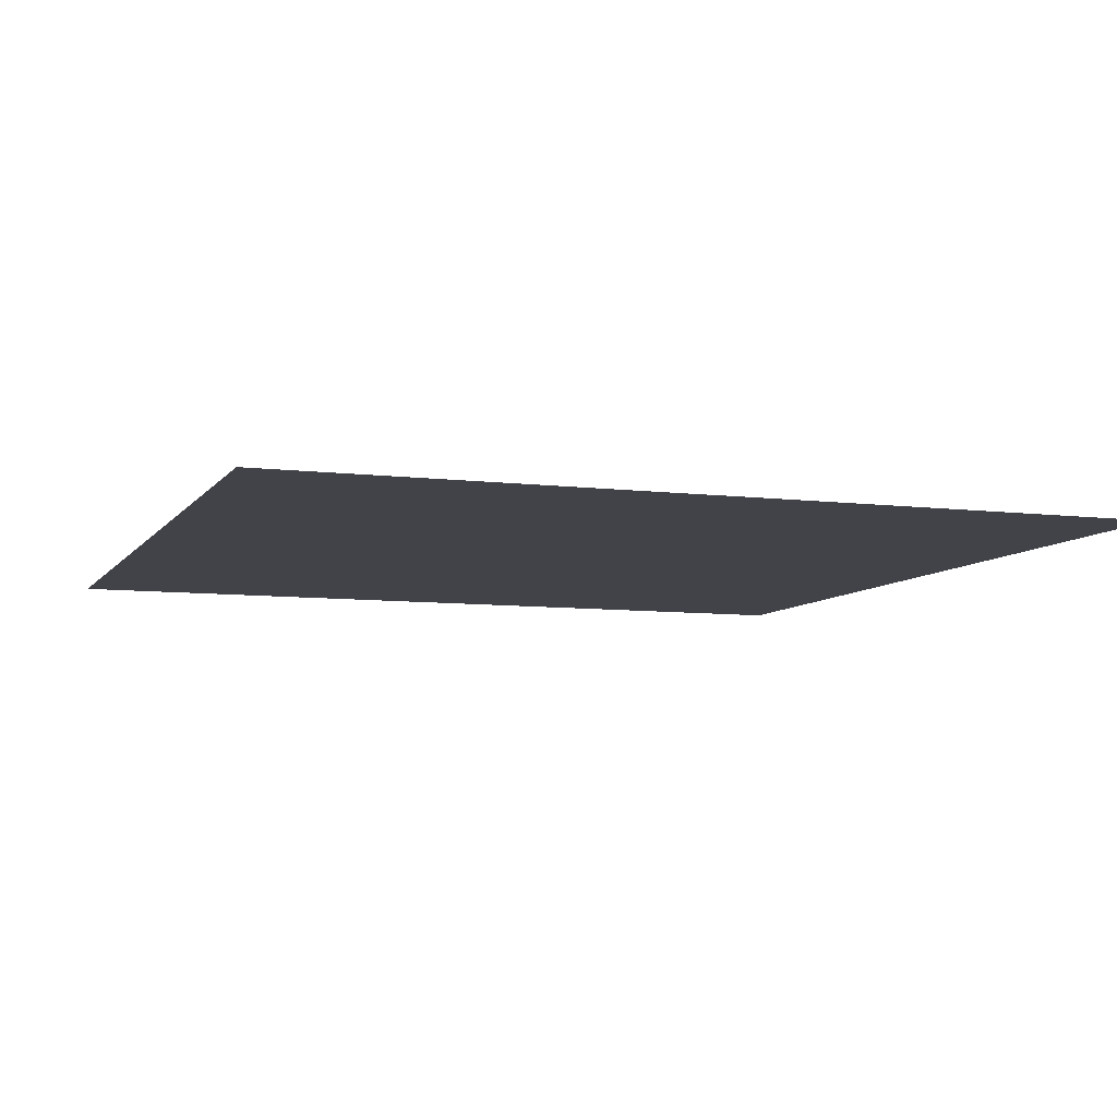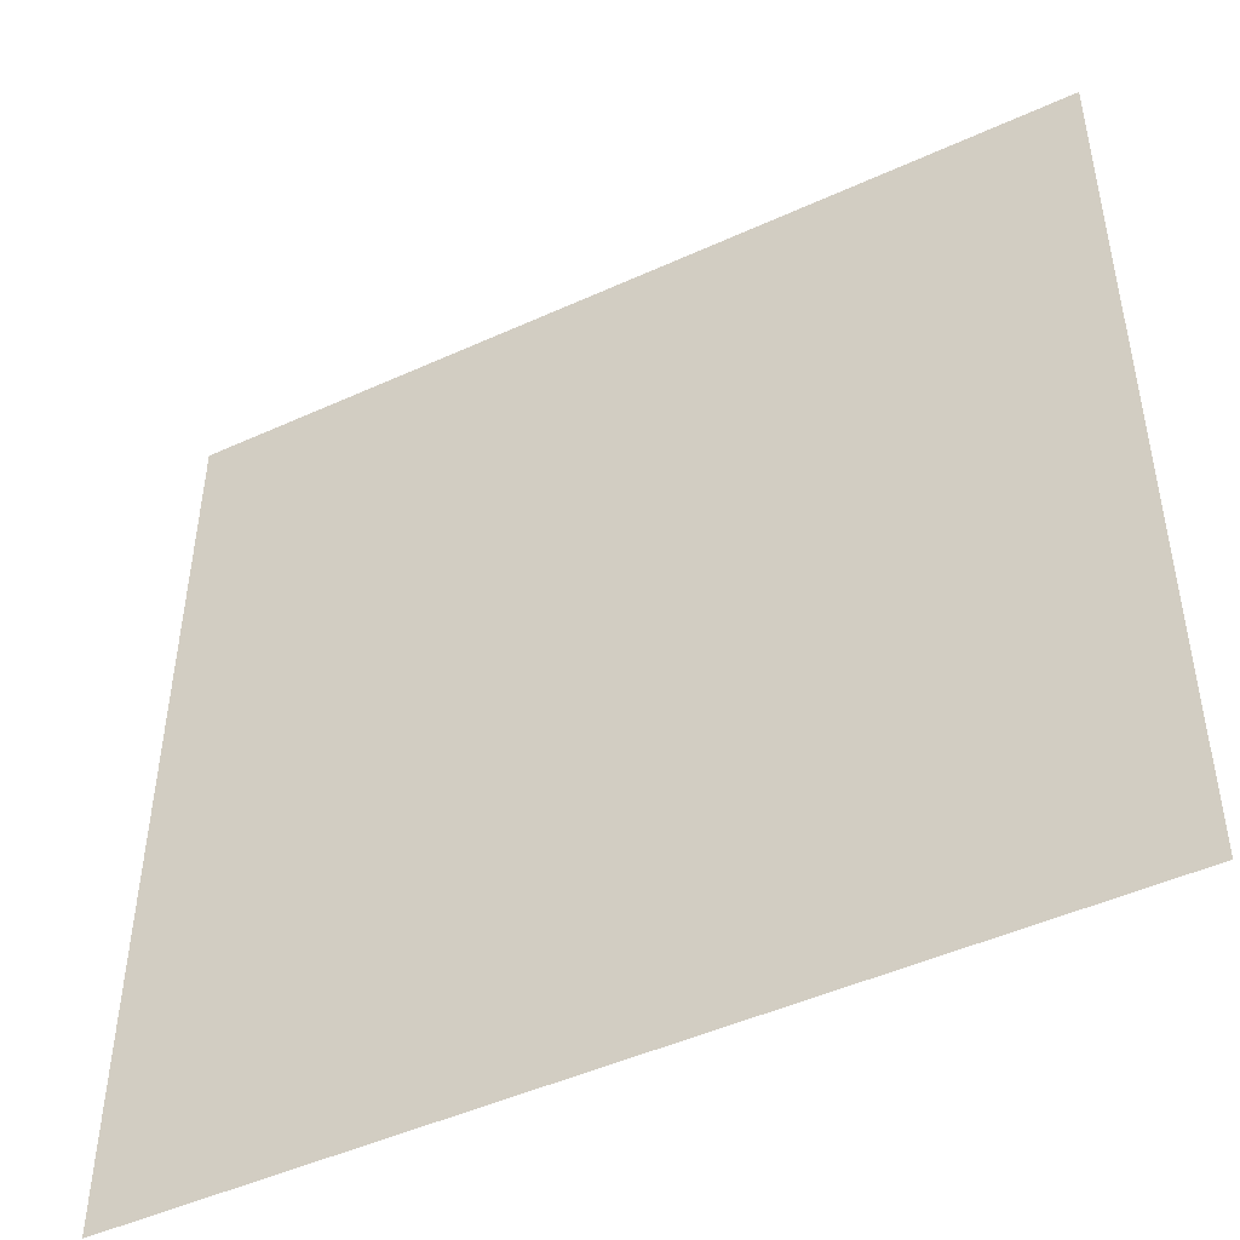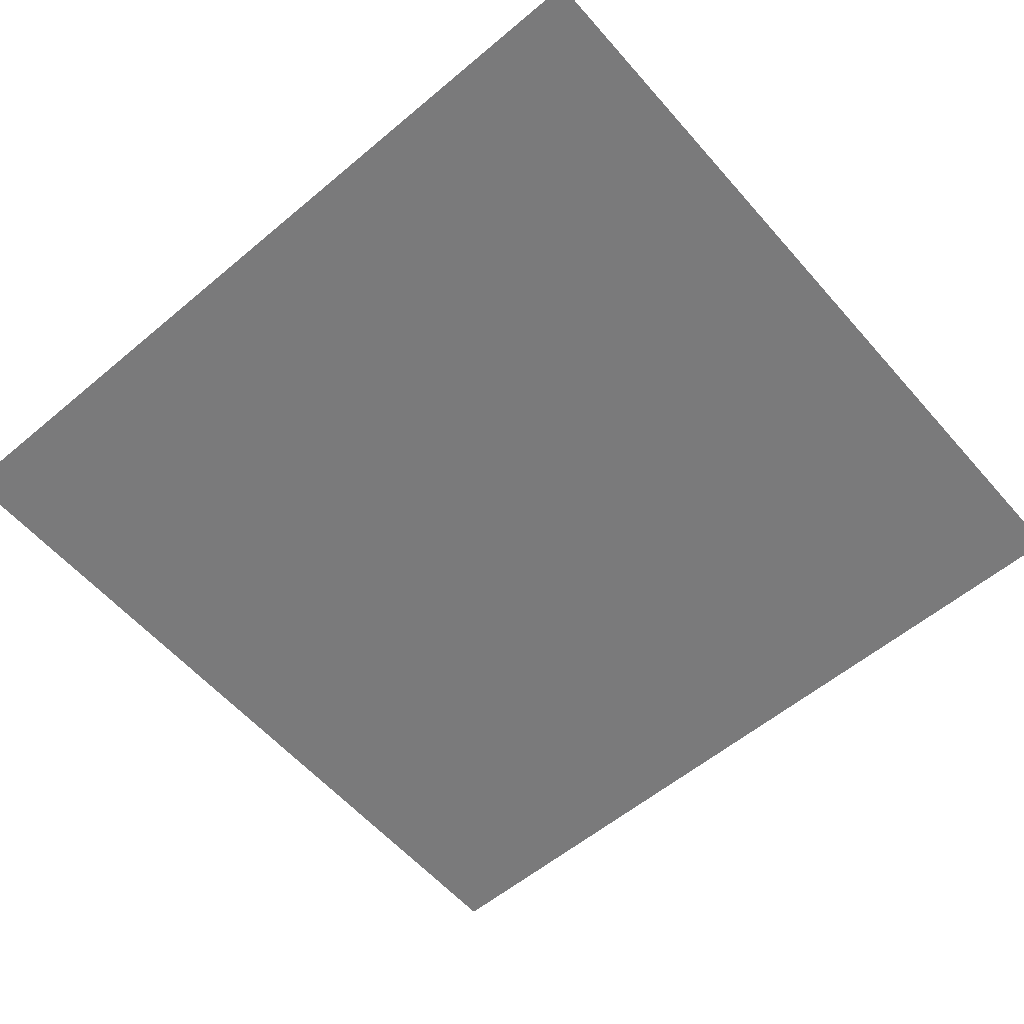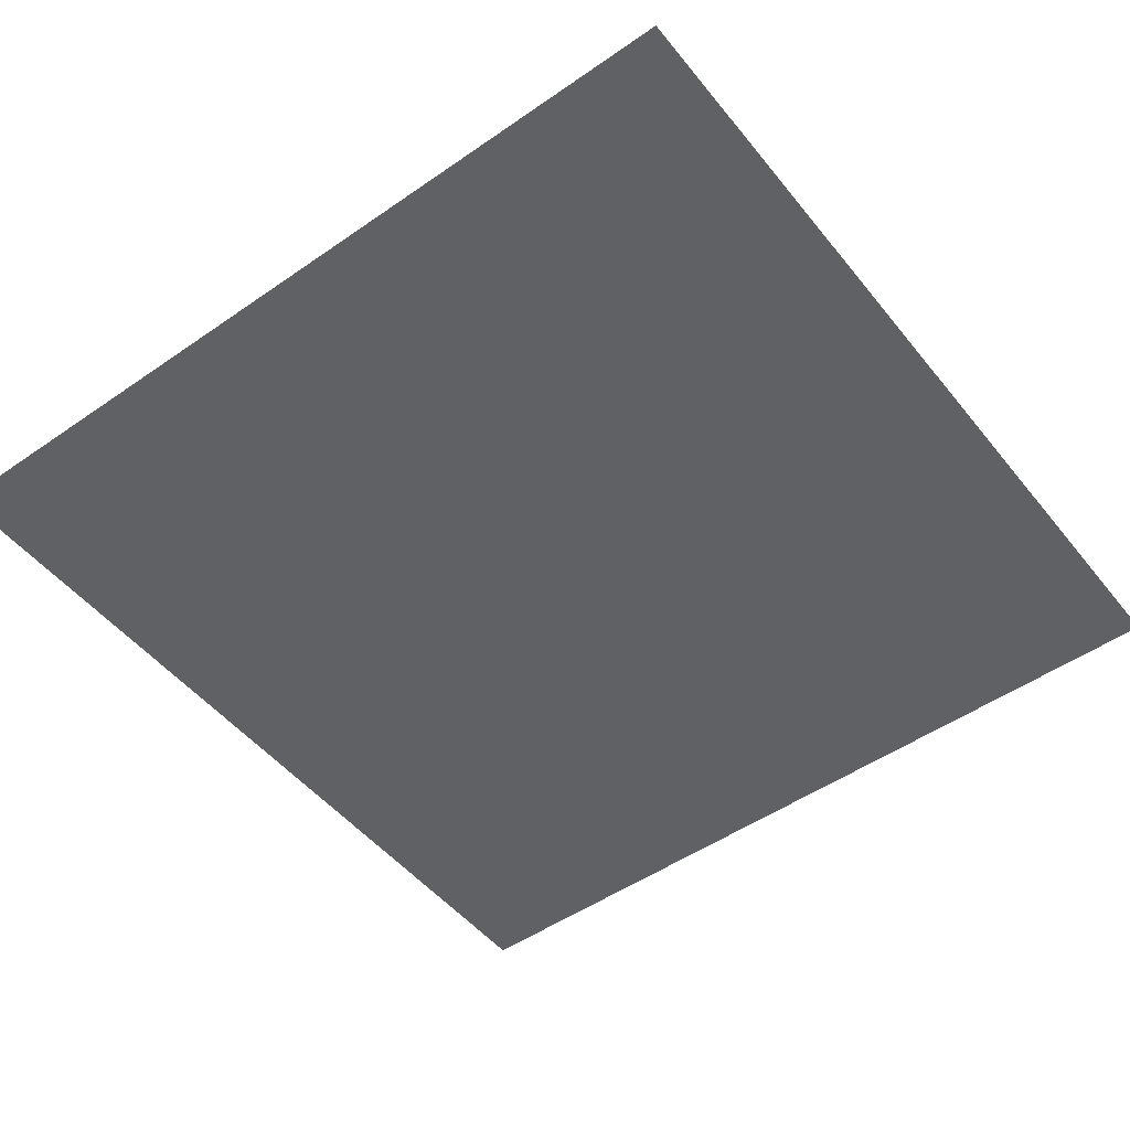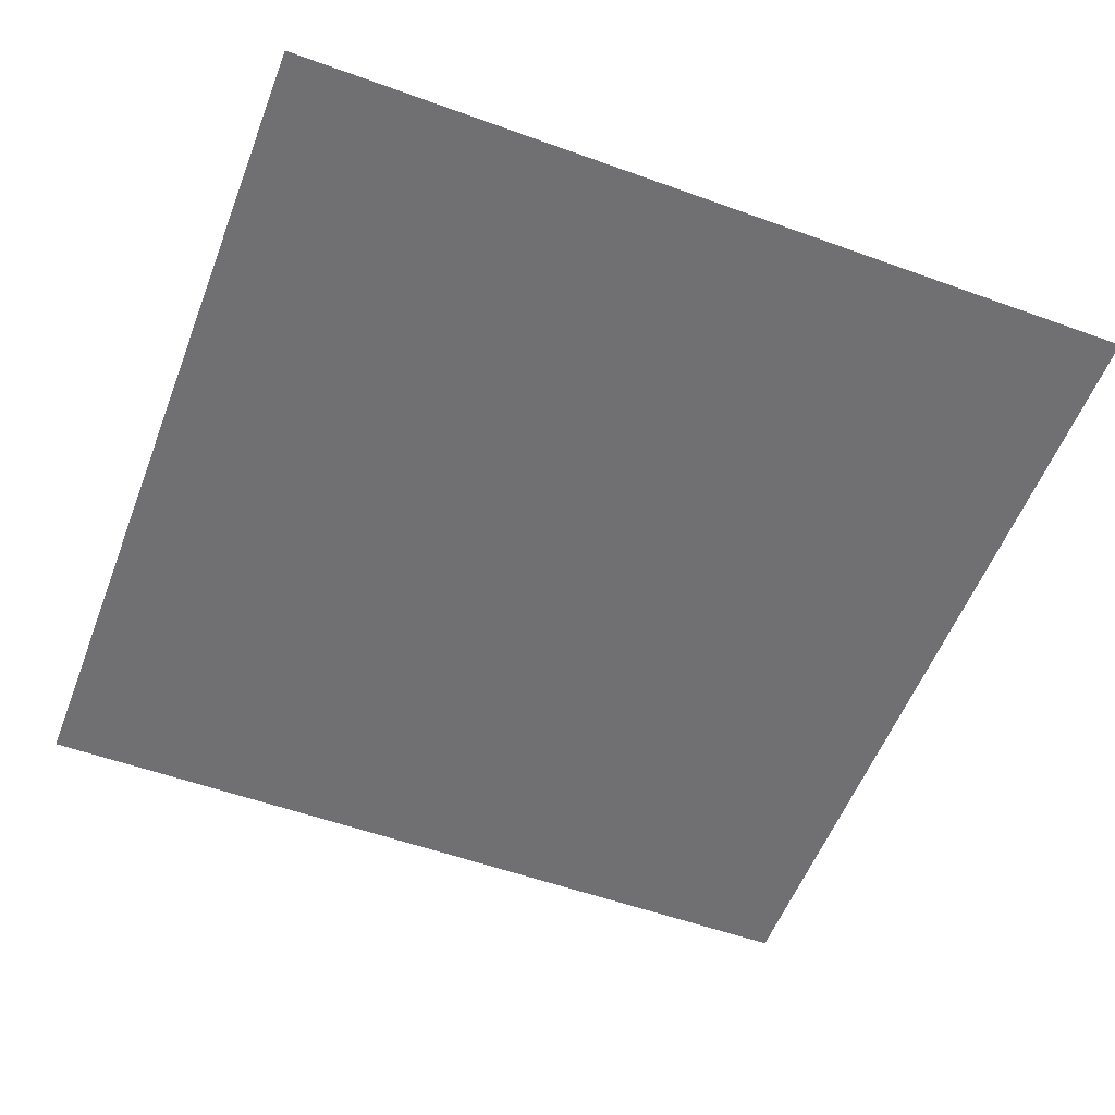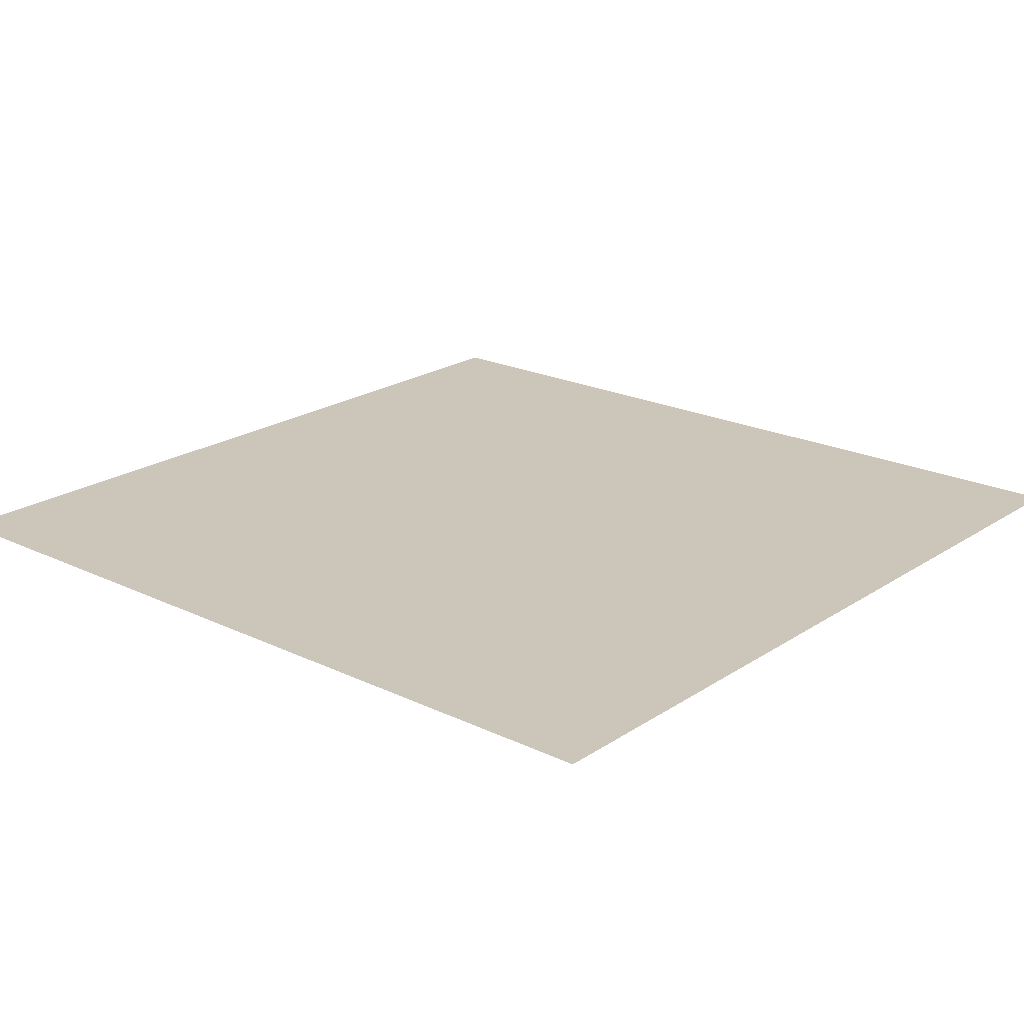
<metadata>
{"format":"obj","ext":"obj","renderer":"f3d","projection":"perspective","resolution":1024,"background":"white","views":[{"elev":-7.6,"azim":160.3,"up":"+Y"},{"elev":-47.4,"azim":-152.7,"up":"+Z"},{"elev":-58.1,"azim":130.7,"up":"+Y"},{"elev":-50.1,"azim":-142.7,"up":"+Y"},{"elev":-55.0,"azim":-20.9,"up":"+Y"},{"elev":21.0,"azim":130.4,"up":"+Y"}]}
</metadata>
<code>
v  549.6 0 559.2
v  552.8 0 -0
v  0 0 -0
v  0 0 559.2
g default002
f 1 2 3
f 3 4 1

</code>
